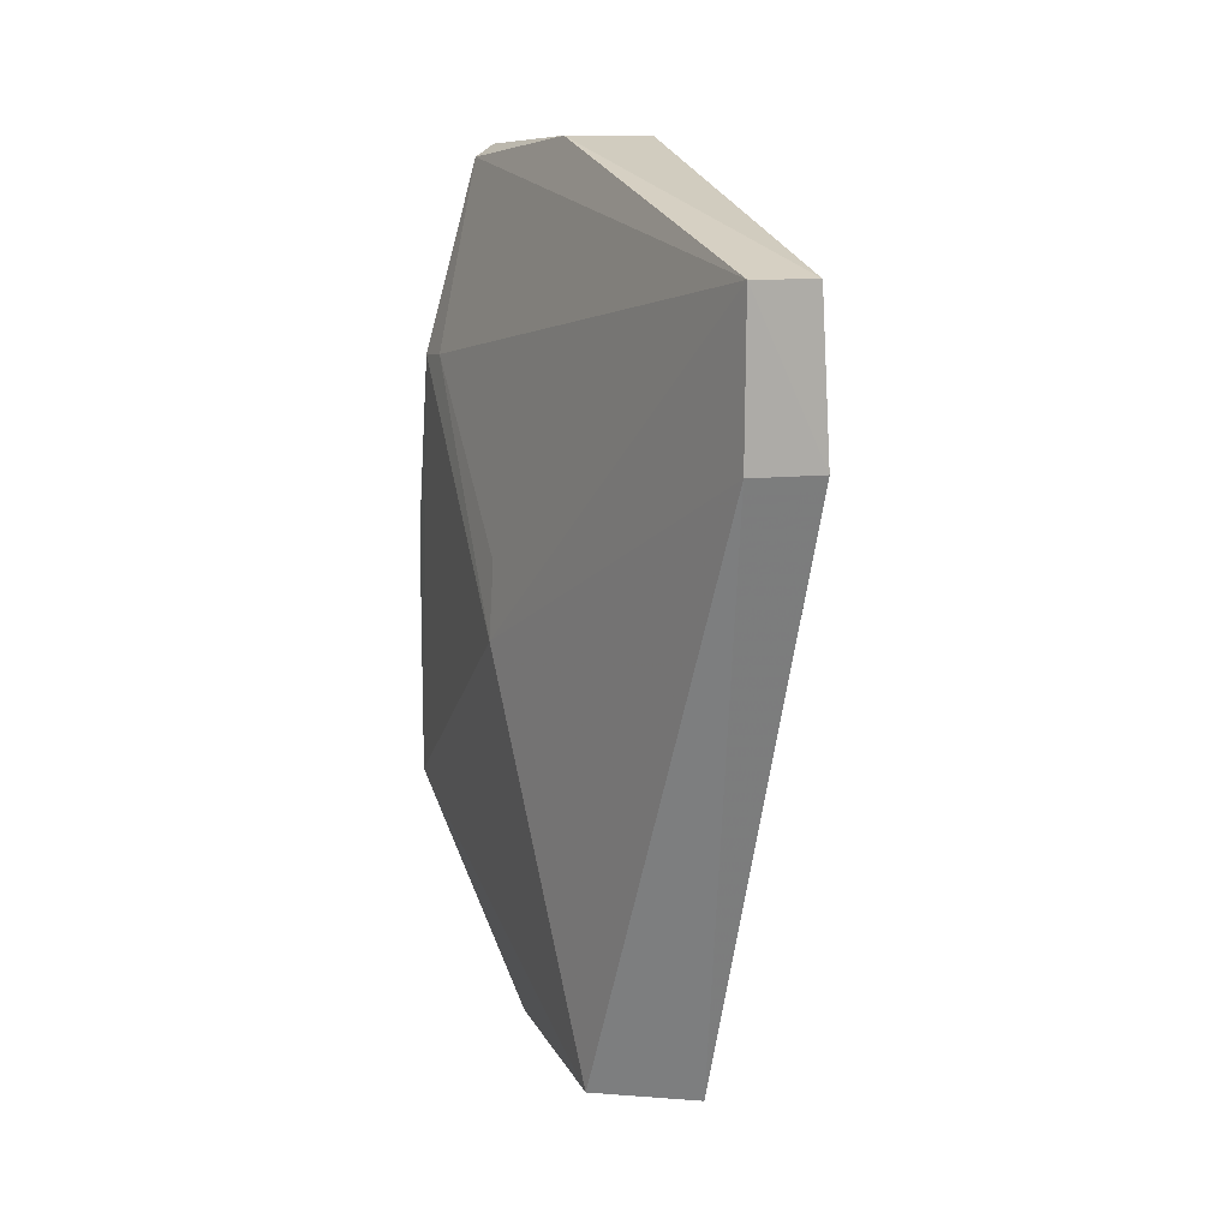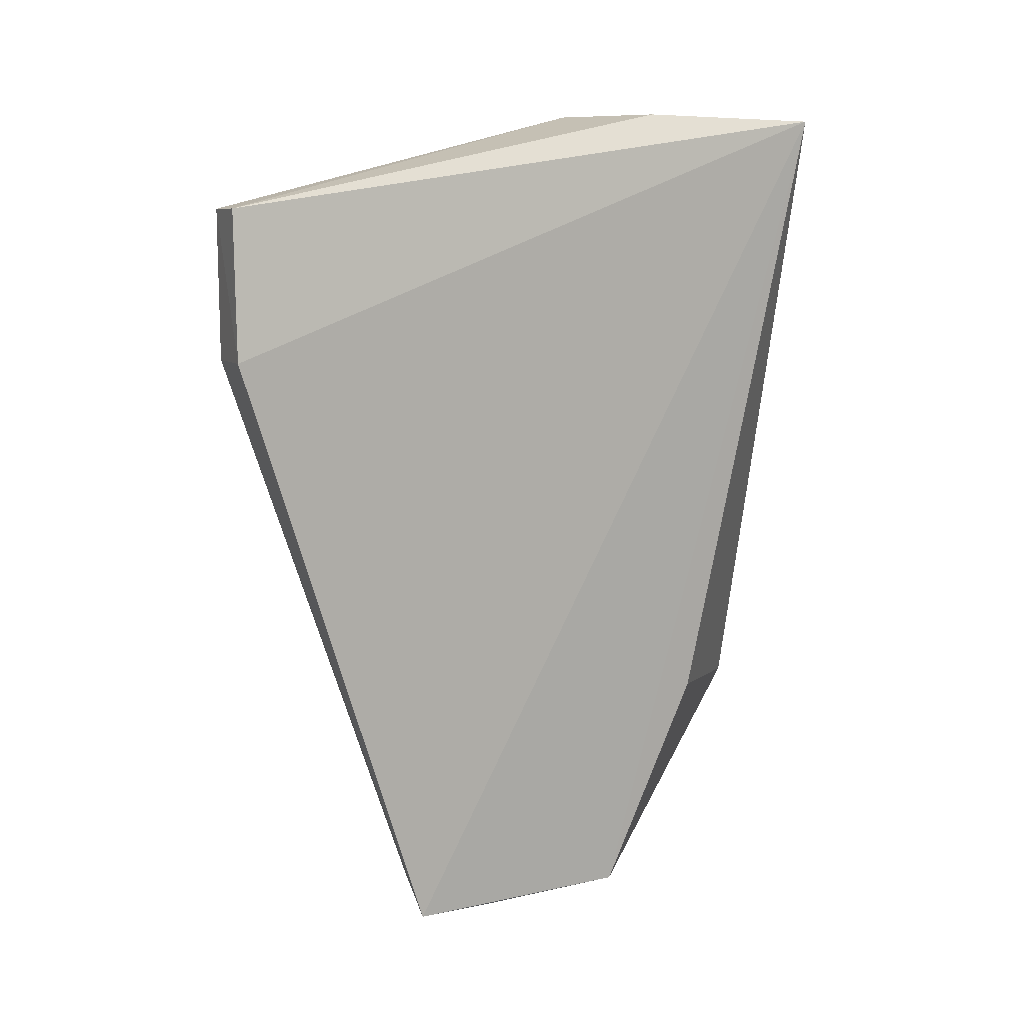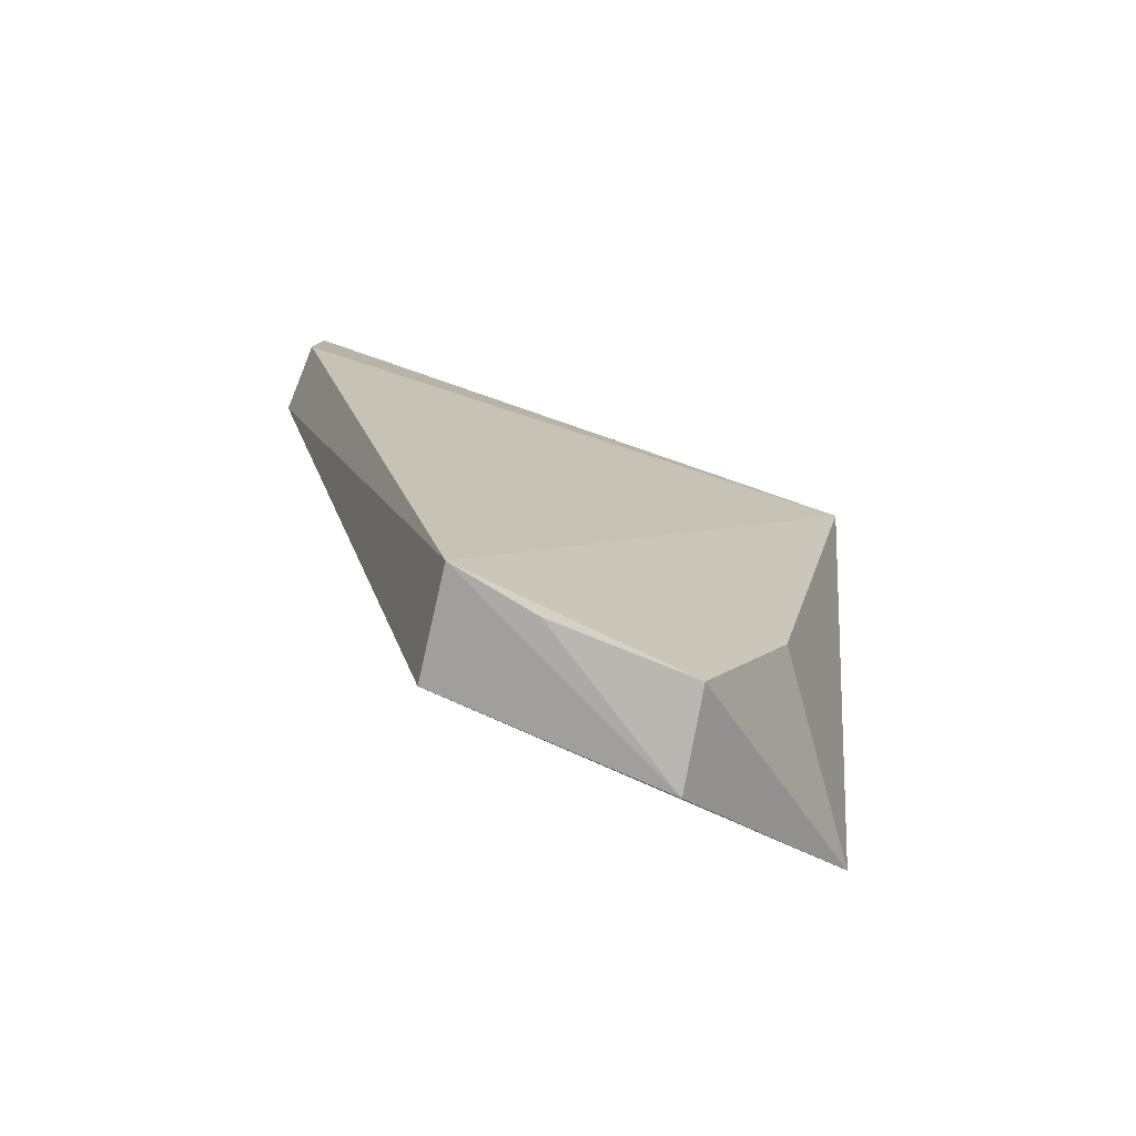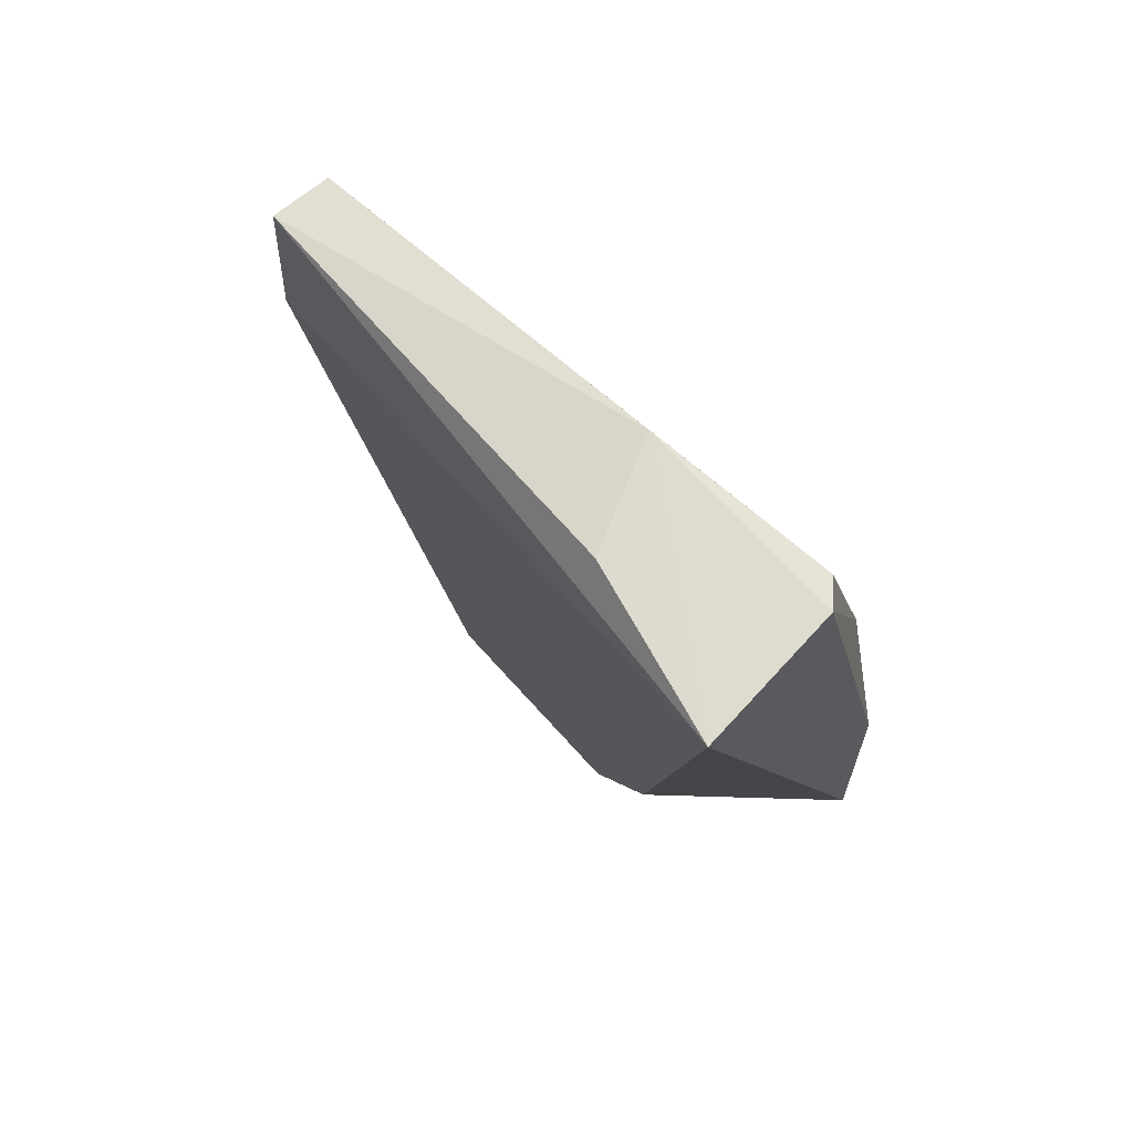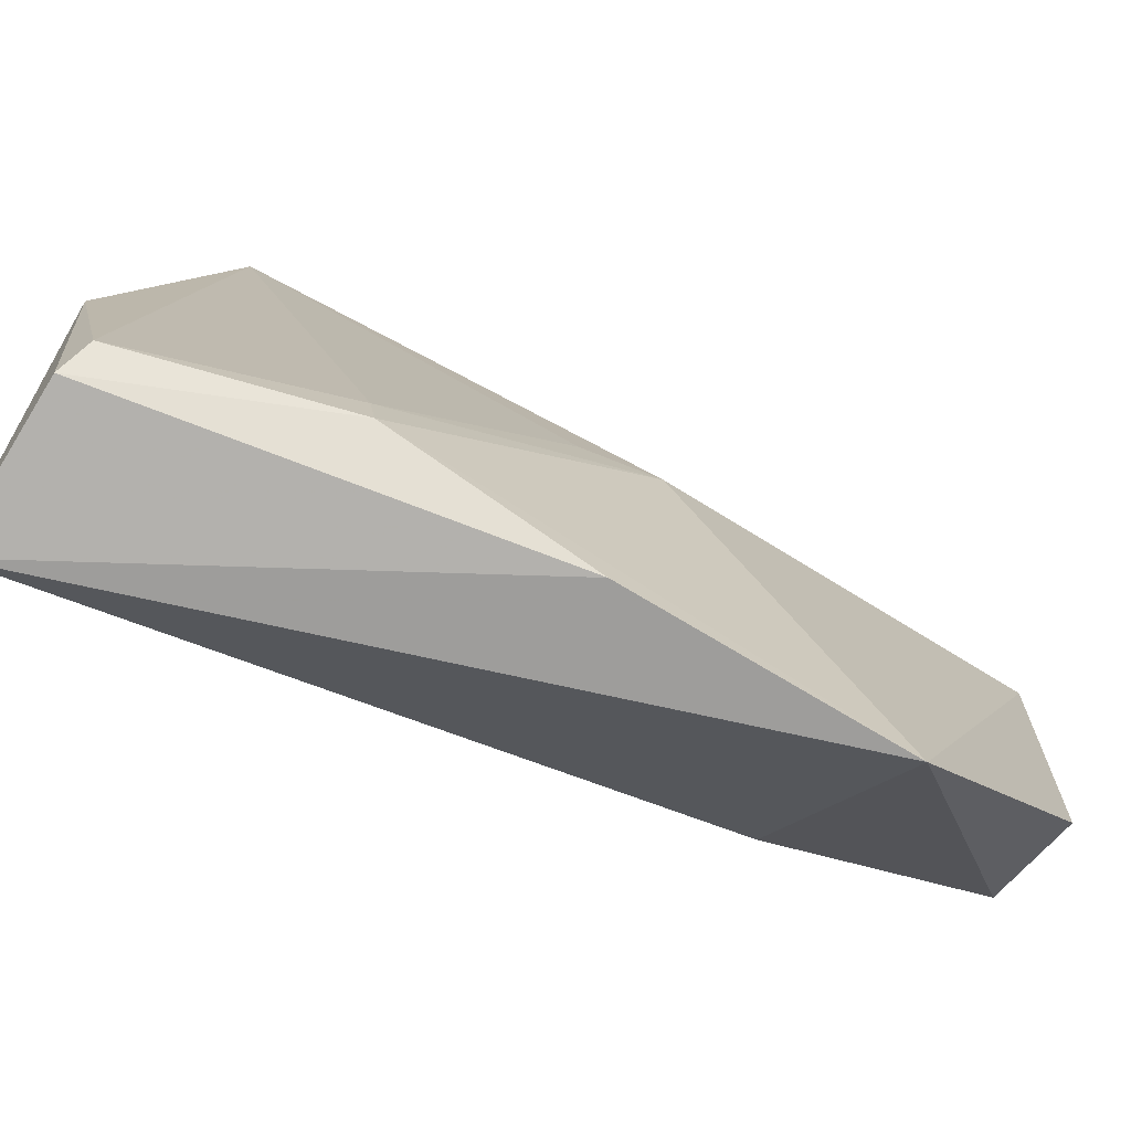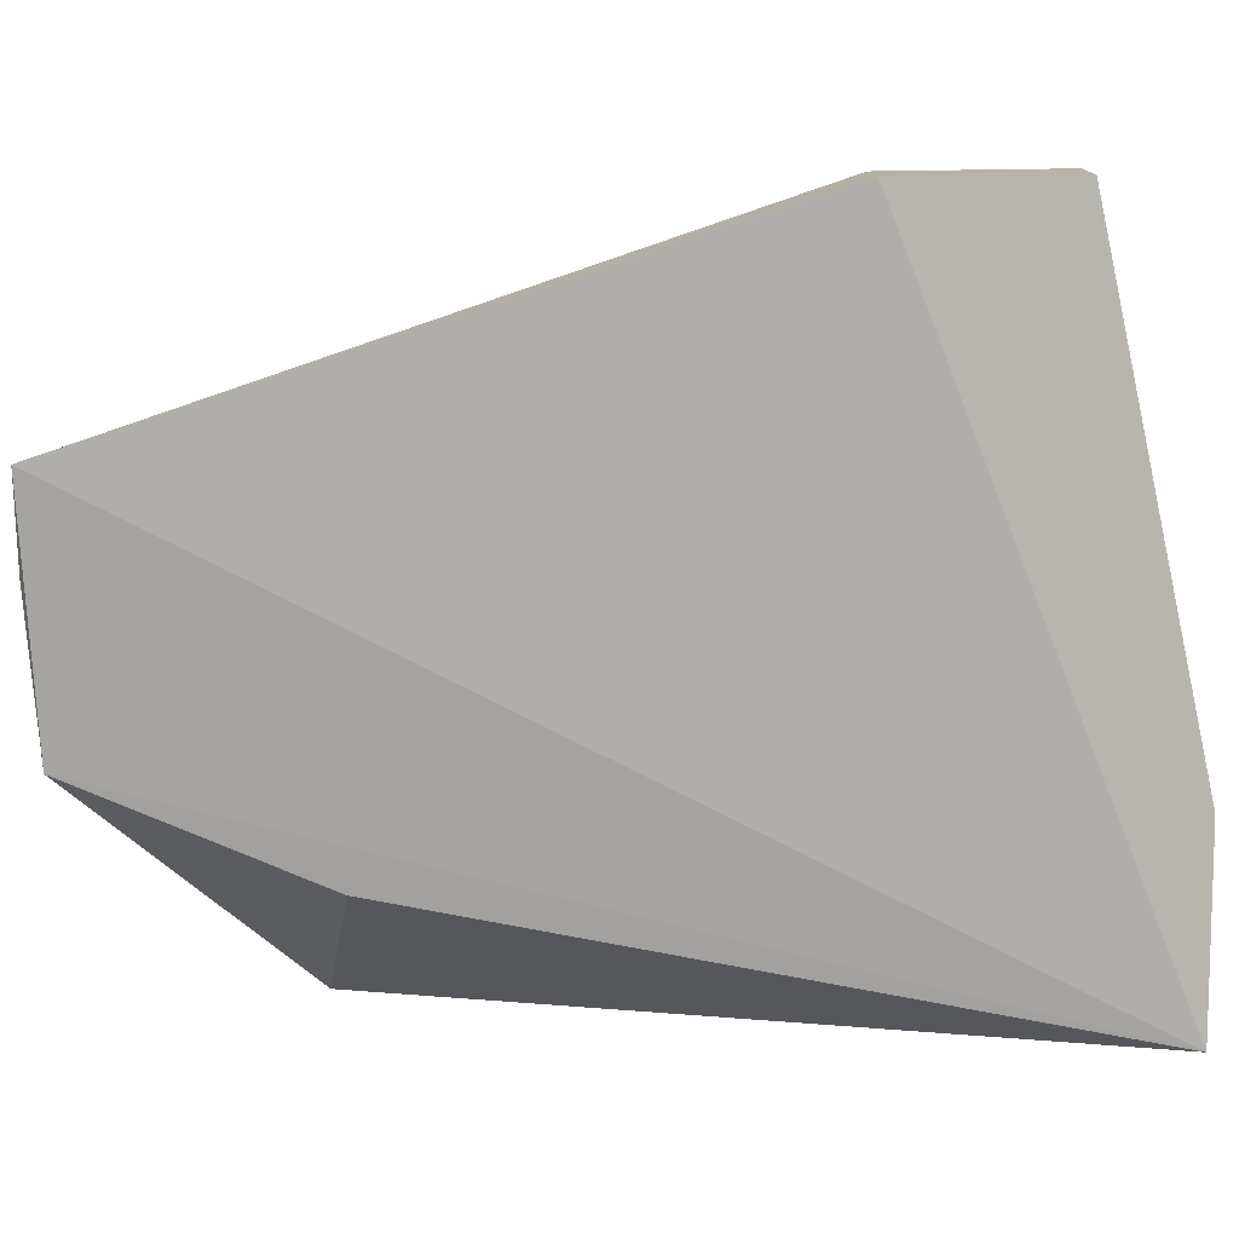
<metadata>
{"format":"obj","ext":"obj","renderer":"f3d","projection":"perspective","resolution":1024,"background":"white","views":[{"elev":12.3,"azim":-17.7,"up":"+Y"},{"elev":7.9,"azim":65.3,"up":"+Y"},{"elev":-78.4,"azim":65.2,"up":"+Y"},{"elev":70.1,"azim":139.7,"up":"+Y"},{"elev":-69.6,"azim":-120.2,"up":"+Z"},{"elev":14.5,"azim":88.6,"up":"+Z"}]}
</metadata>
<code>
v -0.009611 0.0909 0.1576
v -0.01104 0.0243 0.1398
v -0.005168 0.09941 0.1024
v -0.01819 0.09906 0.104
v -0.02473 0.06001 0.1258
v -0.02436 0.04212 0.09961
v -0.01721 0.09996 0.1222
v -0.008824 0.07755 0.1576
v -0.01149 0.02524 0.1196
v -0.02459 0.06476 0.1007
v -0.02039 0.02548 0.1379
v -0.008073 0.09985 0.1174
v -0.01498 0.09095 0.1575
v -0.02482 0.08117 0.1055
v -0.01 0.0445 0.1117
v -0.015 0.07756 0.1574
v -0.01979 0.02457 0.1175
v -0.02039 0.098 0.1063
v -0.02448 0.08151 0.109
v -0.0119 0.02429 0.1321
v -0.02411 0.06639 0.1248
f 7 3 4
f 8 2 3
f 8 3 1
f 9 3 2
f 10 4 3
f 10 3 6
f 11 5 6
f 12 7 1
f 12 1 3
f 12 3 7
f 13 1 7
f 13 8 1
f 14 4 10
f 14 10 6
f 14 6 5
f 15 9 6
f 15 6 3
f 15 3 9
f 16 11 2
f 16 2 8
f 16 8 13
f 16 13 5
f 16 5 11
f 17 2 11
f 17 11 6
f 17 6 9
f 18 7 4
f 18 4 14
f 18 13 7
f 19 14 5
f 19 18 14
f 19 13 18
f 20 17 9
f 20 9 2
f 20 2 17
f 21 19 5
f 21 5 13
f 21 13 19

</code>
